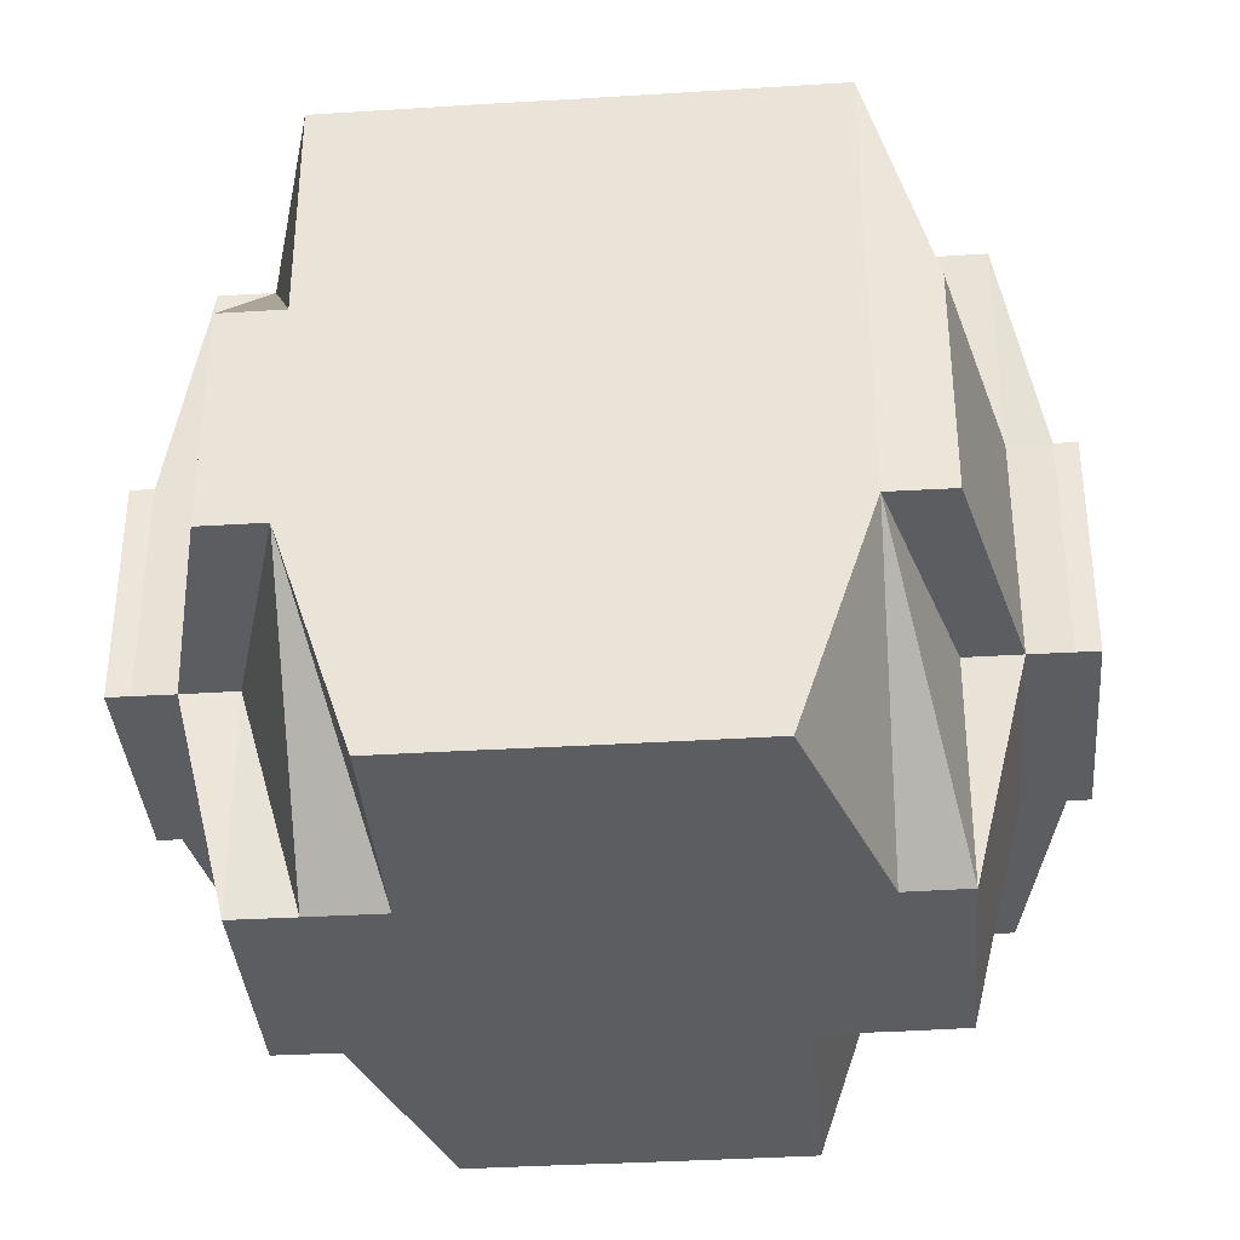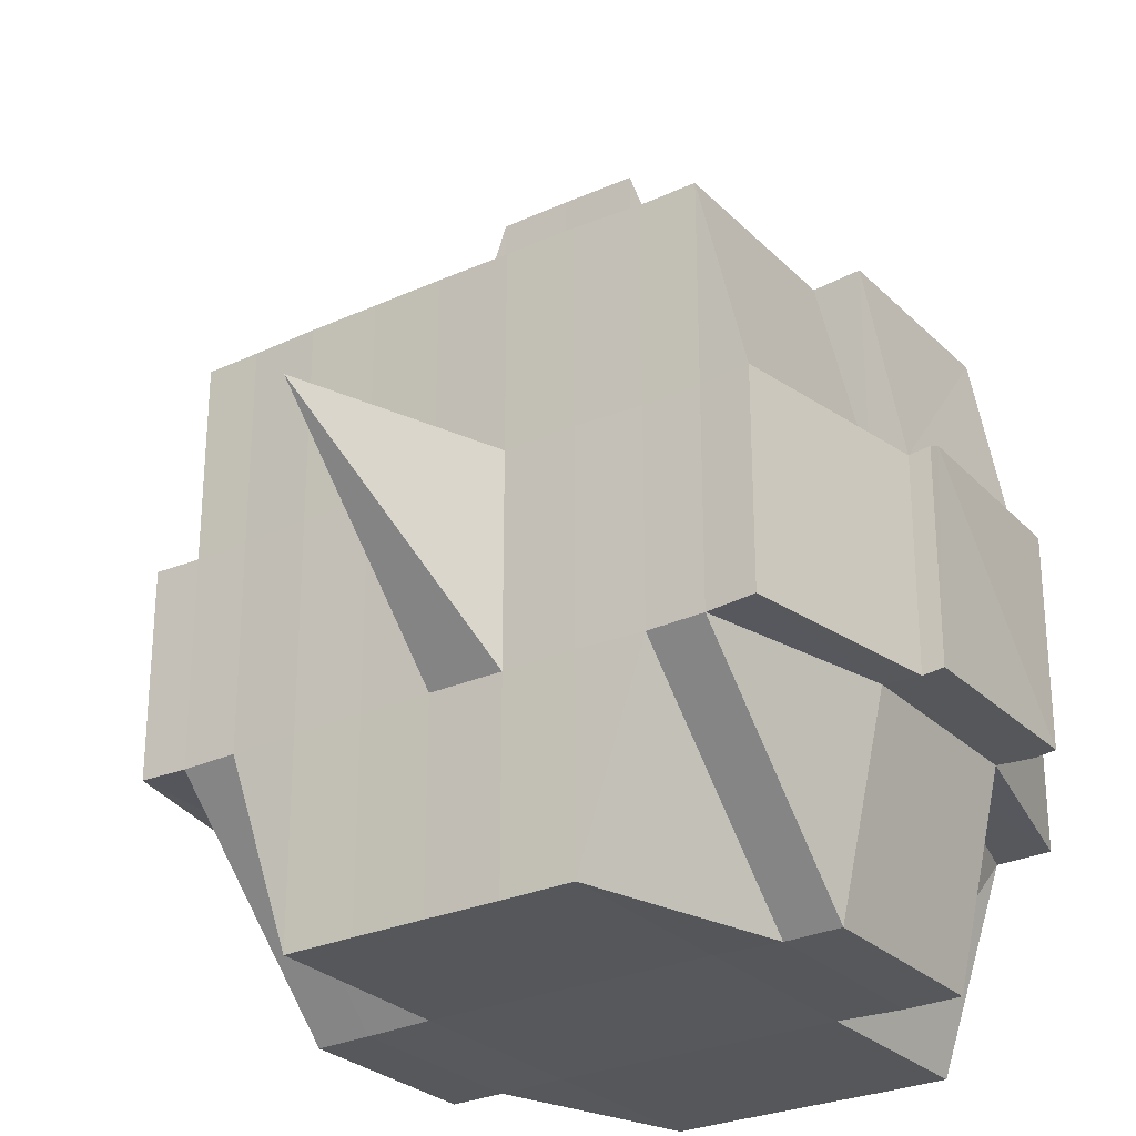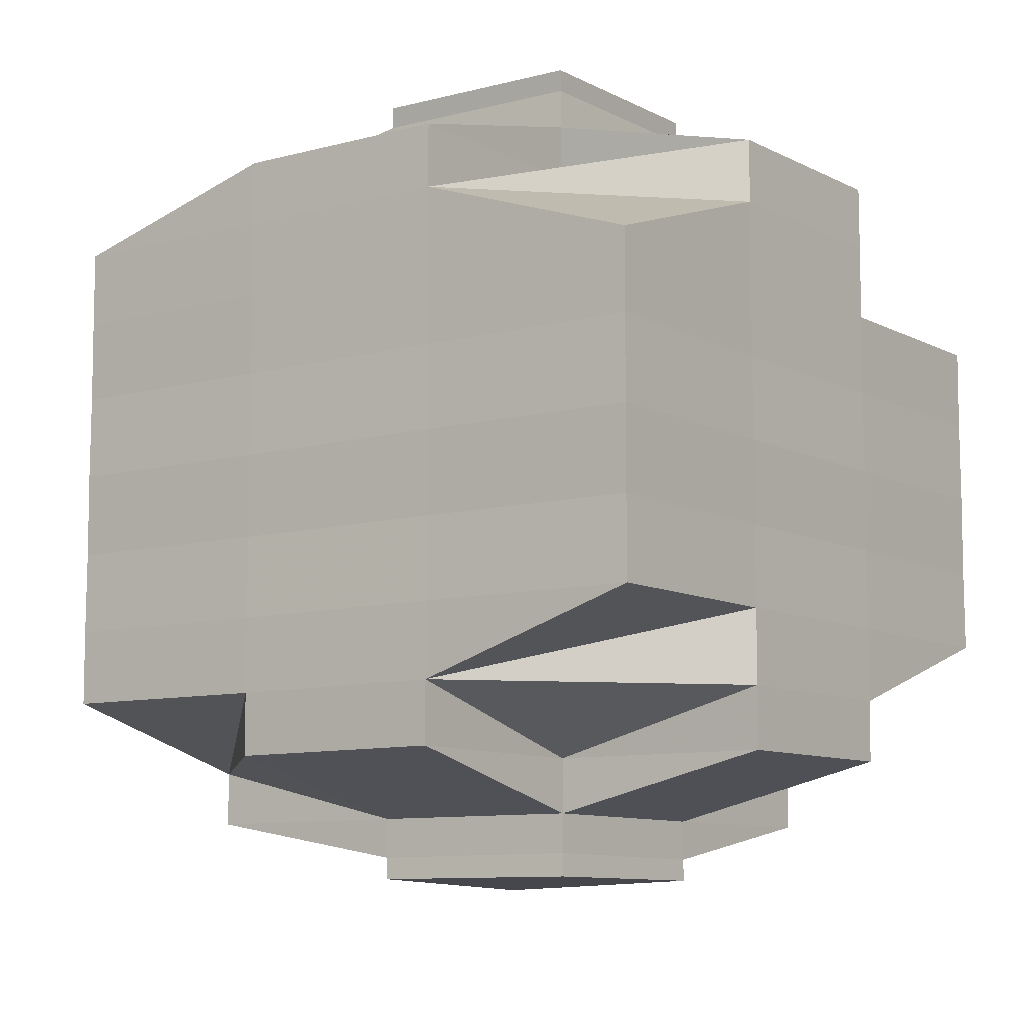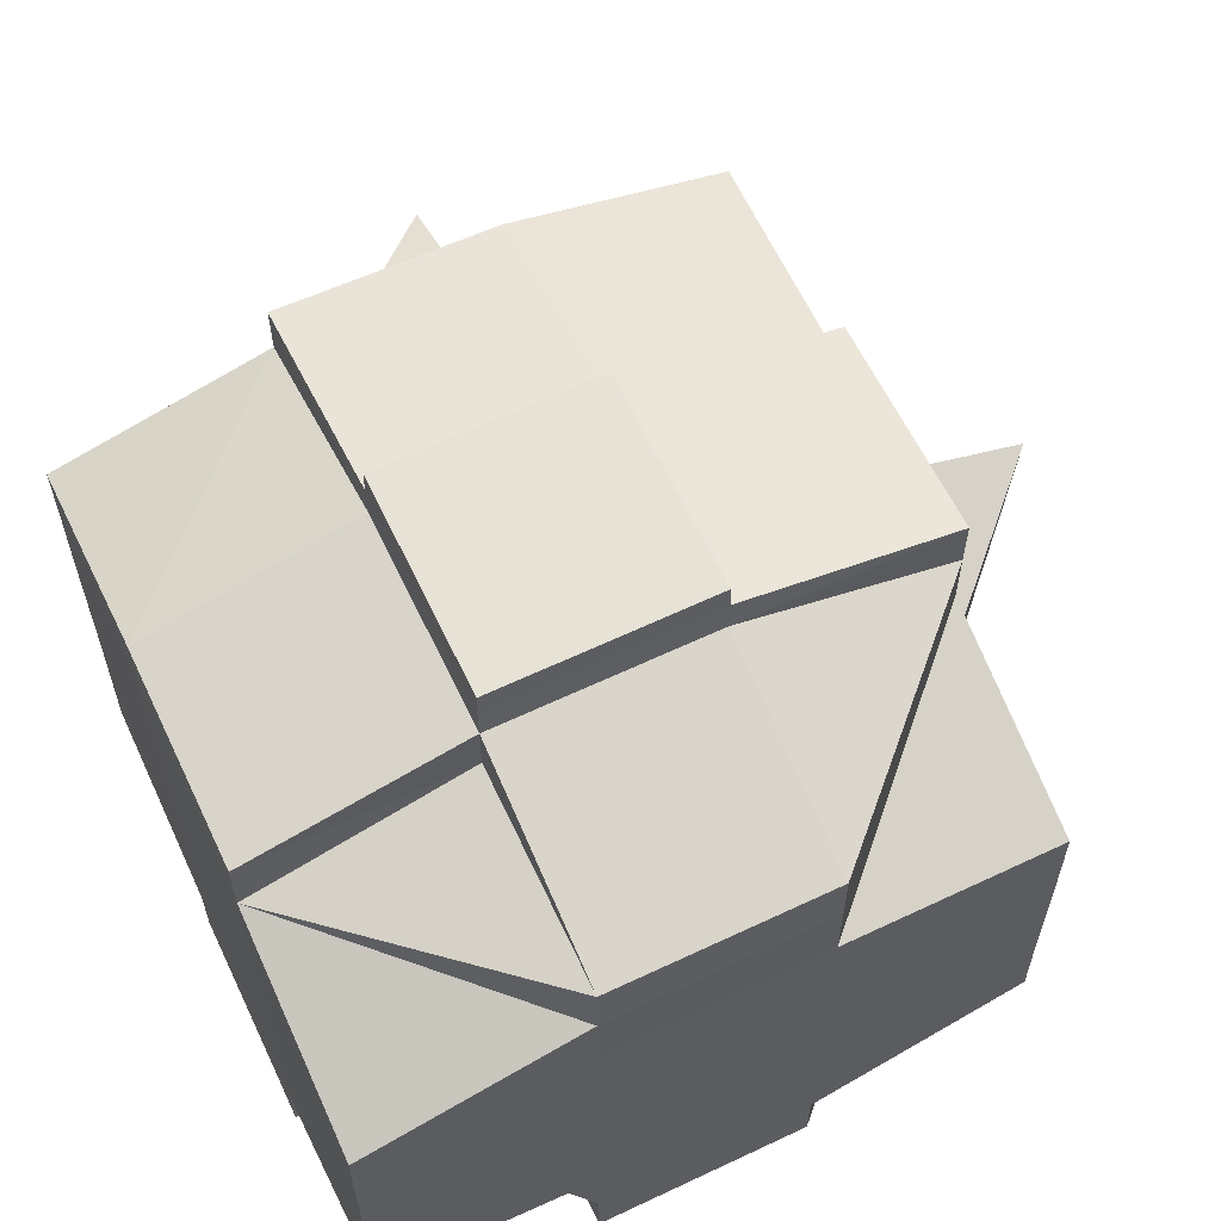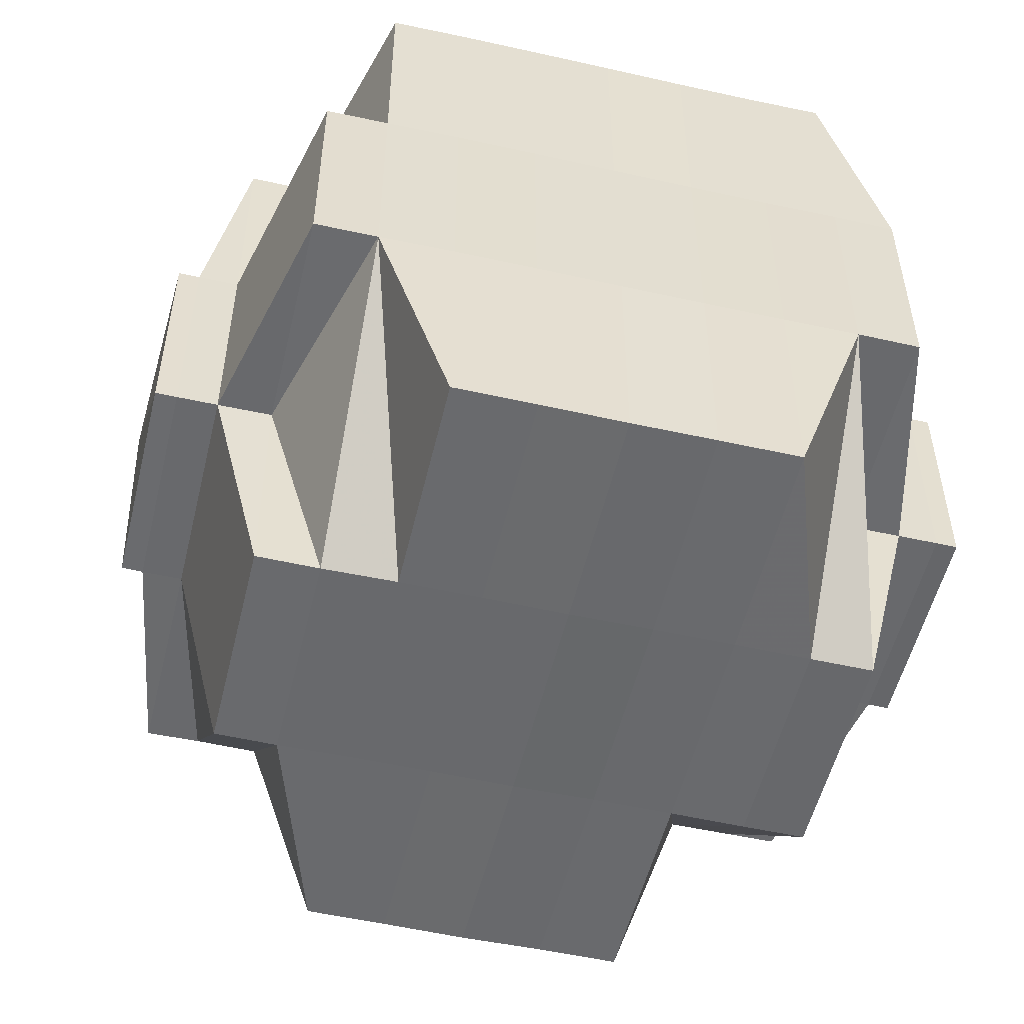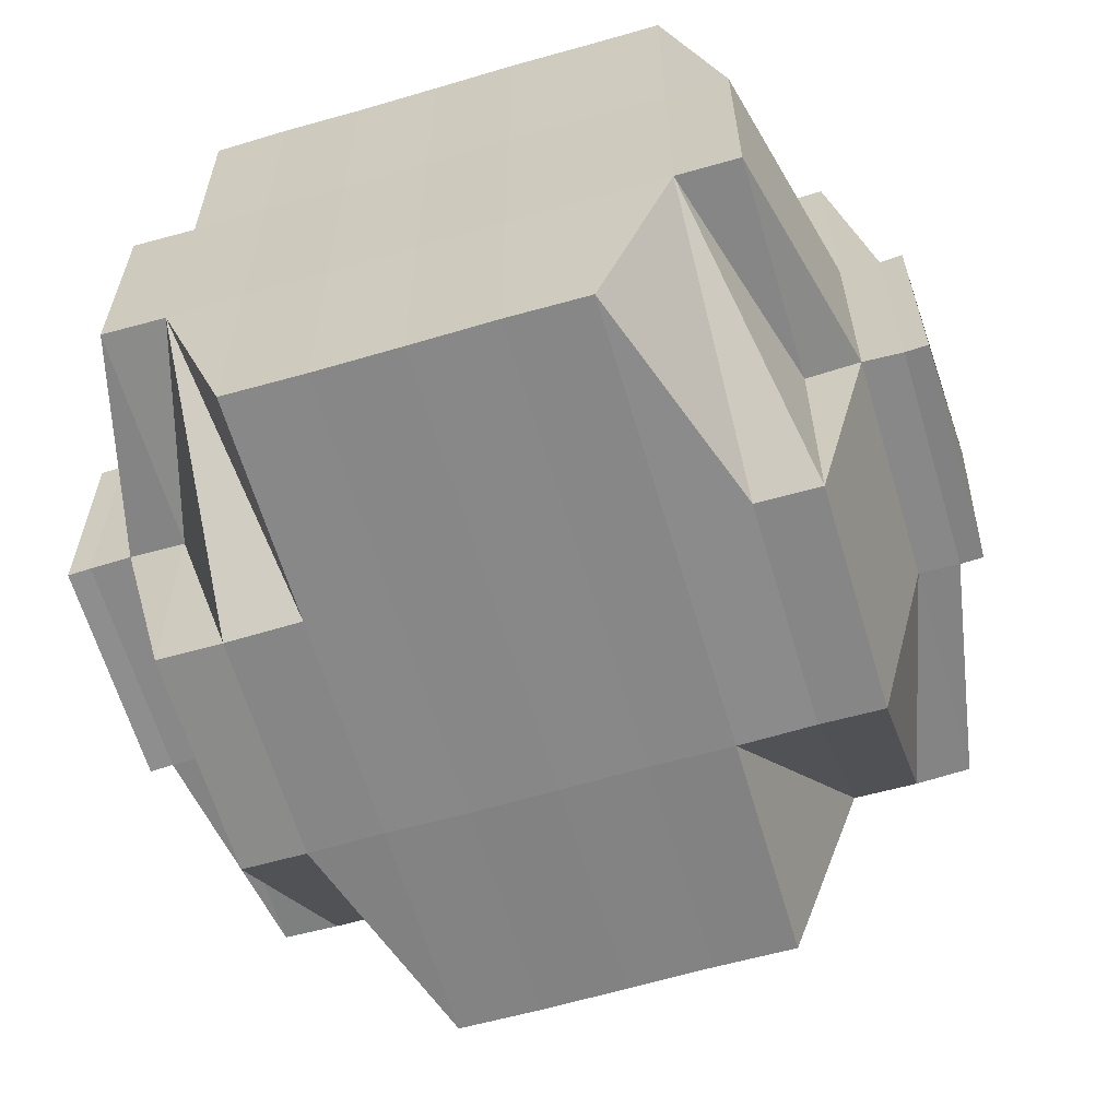
<metadata>
{"format":"obj","ext":"obj","renderer":"f3d","projection":"perspective","resolution":1024,"background":"white","views":[{"elev":-36.6,"azim":-85.4,"up":"+Y"},{"elev":-27.7,"azim":124.7,"up":"+Y"},{"elev":-9.1,"azim":-54.0,"up":"+Z"},{"elev":62.0,"azim":-25.2,"up":"+Z"},{"elev":-53.0,"azim":-103.4,"up":"+Y"},{"elev":-62.6,"azim":-73.6,"up":"+Y"}]}
</metadata>
<code>
o 1555
v 2242 1858 10.65
v 2242 1858 10.65
v 2242 1858 10.65
v 2242 1858 10.65
v 2242 1858 10.65
v 2242 1858 10.65
v 2242 1858 10.65
v 2242 1858 10.65
v 2242 1858 10.65
v 2242 1858 10.65
v 2242 1858 10.65
v 2242 1858 10.65
v 2242 1858 10.65
v 2242 1858 10.65
v 2242 1858 10.65
v 2242 1858 10.65
v 2242 1858 10.65
v 2242 1858 10.65
v 2242 1858 10.65
v 2242 1858 10.65
v 2242 1858 10.66
v 2242 1858 10.65
v 2242 1858 10.65
v 2242 1858 10.65
v 2242 1858 10.65
v 2242 1858 10.65
v 2242 1858 10.65
v 2242 1858 10.65
v 2242 1858 10.65
v 2242 1858 10.65
v 2242 1858 10.66
v 2242 1858 10.65
v 2242 1858 10.66
v 2242 1858 10.66
v 2242 1858 10.65
v 2242 1858 10.66
v 2242 1858 10.66
v 2242 1858 10.65
v 2242 1858 10.65
v 2242 1858 10.65
v 2242 1858 10.65
v 2242 1858 10.65
v 2242 1858 10.65
v 2242 1858 10.66
v 2242 1858 10.65
v 2242 1858 10.65
v 2242 1858 10.65
v 2242 1858 10.65
v 2242 1858 10.66
v 2242 1858 10.65
v 2242 1858 10.66
v 2242 1858 10.65
v 2242 1858 10.65
v 2242 1858 10.65
v 2242 1858 10.65
v 2242 1858 10.65
v 2242 1858 10.66
v 2242 1858 10.66
v 2242 1858 10.66
v 2242 1858 10.66
v 2242 1858 10.66
v 2242 1858 10.66
v 2242 1858 10.66
v 2242 1858 10.66
v 2242 1858 10.66
v 2242 1858 10.66
v 2242 1858 10.66
v 2242 1858 10.66
v 2242 1858 10.66
v 2242 1858 10.66
v 2242 1858 10.66
v 2242 1858 10.66
v 2242 1858 10.66
v 2242 1858 10.66
v 2242 1858 10.67
v 2242 1858 10.67
v 2242 1858 10.66
v 2242 1858 10.66
v 2242 1858 10.66
v 2242 1858 10.66
v 2242 1858 10.67
v 2242 1858 10.66
v 2242 1858 10.67
v 2242 1858 10.67
v 2242 1858 10.67
v 2242 1858 10.67
v 2242 1858 10.67
v 2242 1858 10.67
v 2242 1858 10.68
v 2242 1858 10.67
v 2242 1858 10.67
v 2242 1858 10.67
v 2242 1858 10.67
v 2242 1858 10.67
v 2242 1858 10.67
v 2242 1858 10.67
v 2242 1858 10.67
v 2242 1858 10.68
v 2242 1858 10.68
v 2242 1858 10.68
v 2242 1858 10.68
v 2242 1858 10.67
v 2242 1858 10.68
v 2242 1858 10.68
v 2242 1858 10.68
v 2242 1858 10.68
v 2242 1858 10.68
v 2242 1858 10.68
v 2242 1858 10.68
v 2242 1858 10.68
v 2242 1858 10.68
v 2242 1858 10.68
v 2242 1858 10.69
v 2242 1858 10.68
v 2242 1858 10.68
v 2242 1858 10.68
v 2242 1858 10.68
v 2242 1858 10.68
v 2242 1858 10.69
v 2242 1858 10.68
v 2242 1858 10.68
v 2242 1858 10.69
v 2242 1858 10.68
v 2242 1858 10.68
v 2242 1858 10.69
v 2242 1858 10.69
v 2242 1858 10.69
v 2242 1858 10.69
v 2242 1858 10.69
v 2242 1858 10.69
v 2242 1858 10.68
v 2242 1858 10.69
v 2242 1858 10.69
v 2242 1858 10.69
v 2242 1858 10.69
v 2242 1858 10.69
v 2242 1858 10.69
v 2242 1858 10.69
v 2242 1858 10.69
v 2242 1858 10.69
v 2242 1858 10.69
v 2242 1858 10.69
v 2242 1858 10.69
v 2242 1858 10.69
v 2242 1858 10.69
v 2242 1858 10.69
v 2242 1858 10.69
v 2242 1858 10.68
v 2242 1858 10.69
v 2242 1858 10.69
v 2242 1858 10.69
v 2242 1858 10.69
v 2242 1858 10.69
v 2242 1858 10.69
v 2242 1858 10.69
v 2242 1858 10.69
v 2242 1858 10.69
v 2242 1858 10.69
v 2242 1858 10.69
v 2242 1858 10.68
v 2242 1858 10.68
v 2242 1858 10.69
v 2242 1858 10.68
v 2242 1858 10.68
v 2242 1858 10.69
v 2242 1858 10.69
v 2242 1858 10.68
v 2242 1858 10.69
v 2242 1858 10.69
v 2242 1858 10.68
v 2242 1858 10.68
v 2242 1858 10.68
v 2242 1858 10.68
v 2242 1858 10.68
v 2242 1858 10.68
v 2242 1858 10.68
v 2242 1858 10.68
v 2242 1858 10.68
v 2242 1858 10.68
v 2242 1858 10.68
v 2242 1858 10.68
v 2242 1858 10.68
v 2242 1858 10.67
v 2242 1858 10.67
v 2242 1858 10.67
v 2242 1858 10.67
v 2242 1858 10.67
v 2242 1858 10.67
v 2242 1858 10.66
v 2242 1858 10.67
v 2242 1858 10.67
v 2242 1858 10.67
v 2242 1858 10.68
v 2242 1858 10.67
v 2242 1858 10.67
v 2242 1858 10.67
v 2242 1858 10.67
v 2242 1858 10.67
v 2242 1858 10.67
v 2242 1858 10.66
v 2242 1858 10.66
v 2242 1858 10.66
v 2242 1858 10.66
v 2242 1858 10.66
v 2242 1858 10.65
v 2242 1858 10.65
v 2242 1858 10.65
v 2242 1858 10.65
v 2242 1858 10.65
v 2242 1858 10.65
v 2242 1858 10.65
v 2242 1858 10.66
v 2242 1858 10.66
v 2242 1858 10.66
v 2242 1858 10.66
v 2242 1858 10.66
v 2242 1858 10.66
v 2242 1858 10.66
v 2242 1858 10.66
v 2242 1858 10.66
v 2242 1858 10.66
v 2242 1858 10.66
v 2242 1858 10.67
v 2242 1858 10.67
v 2242 1858 10.67
v 2242 1858 10.67
v 2242 1858 10.66
v 2242 1858 10.67
v 2242 1858 10.67
v 2242 1858 10.67
v 2242 1858 10.67
v 2242 1858 10.68
v 2242 1858 10.67
v 2242 1858 10.67
v 2242 1858 10.68
v 2242 1858 10.68
v 2242 1858 10.66
v 2242 1858 10.66
v 2242 1858 10.65
v 2242 1858 10.66
v 2242 1858 10.66
v 2242 1858 10.66
v 2242 1858 10.66
v 2242 1858 10.66
v 2242 1858 10.66
v 2242 1858 10.66
v 2242 1858 10.66
v 2242 1858 10.66
v 2242 1858 10.66
v 2242 1858 10.66
v 2242 1858 10.66
v 2242 1858 10.67
v 2242 1858 10.66
v 2242 1858 10.67
v 2242 1858 10.67
v 2242 1858 10.67
v 2242 1858 10.67
v 2242 1858 10.67
v 2242 1858 10.66
v 2242 1858 10.67
v 2242 1858 10.67
v 2242 1858 10.67
v 2242 1858 10.67
v 2242 1858 10.67
v 2242 1858 10.67
v 2242 1858 10.67
v 2242 1858 10.68
v 2242 1858 10.67
v 2242 1858 10.68
v 2242 1858 10.68
v 2242 1858 10.68
v 2242 1858 10.67
v 2242 1858 10.67
v 2242 1858 10.68
v 2242 1858 10.68
v 2242 1858 10.68
v 2242 1858 10.68
v 2242 1858 10.68
v 2242 1858 10.69
v 2242 1858 10.68
v 2242 1858 10.69
v 2242 1858 10.69
v 2242 1858 10.69
v 2242 1858 10.69
v 2242 1858 10.69
v 2242 1858 10.68
v 2242 1858 10.68
v 2242 1858 10.68
v 2242 1858 10.68
v 2242 1858 10.68
v 2242 1858 10.68
v 2242 1858 10.67
v 2242 1858 10.68
v 2242 1858 10.68
v 2242 1858 10.67
v 2242 1858 10.67
v 2242 1858 10.67
v 2242 1858 10.67
v 2242 1858 10.67
v 2242 1858 10.67
v 2242 1858 10.67
v 2242 1858 10.67
v 2242 1858 10.67
v 2242 1858 10.67
v 2242 1858 10.67
v 2242 1858 10.67
v 2242 1858 10.67
v 2242 1858 10.66
v 2242 1858 10.67
v 2242 1858 10.66
v 2242 1858 10.67
v 2242 1858 10.66
v 2242 1858 10.67
v 2242 1858 10.67
v 2242 1858 10.66
v 2242 1858 10.66
v 2242 1858 10.67
v 2242 1858 10.67
v 2242 1858 10.68
v 2242 1858 10.67
v 2242 1858 10.67
v 2242 1858 10.67
v 2242 1858 10.67
v 2242 1858 10.66
v 2242 1858 10.67
v 2242 1858 10.67
v 2242 1858 10.67
v 2242 1858 10.67
v 2242 1858 10.67
v 2242 1858 10.69
v 2242 1858 10.69
v 2242 1858 10.68
v 2242 1858 10.69
v 2242 1858 10.69
v 2242 1858 10.69
v 2242 1858 10.69
v 2242 1858 10.69
f 1 2 3
f 2 4 5
f 1 6 7
f 8 9 10
f 11 12 8
f 13 14 10
f 15 16 14
f 17 18 15
f 18 19 20
f 19 21 22
f 23 24 16
f 25 26 13
f 27 28 26
f 26 29 30
f 23 31 32
f 31 33 24
f 34 31 35
f 36 37 31
f 26 38 39
f 39 40 41
f 38 42 29
f 43 44 38
f 45 38 46
f 47 48 40
f 47 49 48
f 50 51 47
f 12 50 52
f 53 47 52
f 52 54 9
f 55 56 54
f 57 58 56
f 38 59 53
f 60 57 47
f 61 60 47
f 51 62 60
f 60 63 57
f 64 59 38
f 65 63 60
f 59 66 42
f 63 67 49
f 64 68 59
f 69 70 66
f 59 69 71
f 68 69 59
f 72 73 67
f 63 72 74
f 75 76 73
f 77 72 63
f 65 77 63
f 78 77 79
f 80 81 77
f 72 75 82
f 77 83 72
f 83 75 72
f 84 83 77
f 81 85 83
f 83 86 75
f 85 87 86
f 88 86 83
f 87 89 90
f 86 91 75
f 75 91 92
f 86 90 91
f 93 90 86
f 91 94 76
f 90 95 91
f 95 96 94
f 91 95 97
f 90 98 95
f 99 98 90
f 98 100 95
f 100 101 96
f 95 100 102
f 98 103 100
f 99 103 98
f 103 104 100
f 104 105 101
f 100 104 106
f 107 103 99
f 107 108 103
f 109 107 99
f 108 110 111
f 112 113 110
f 114 113 115
f 116 115 117
f 118 108 107
f 118 119 108
f 120 118 107
f 120 107 109
f 121 118 120
f 121 119 118
f 122 119 123
f 124 125 121
f 125 126 127
f 128 129 119
f 119 130 131
f 126 132 133
f 119 133 134
f 133 135 130
f 136 137 135
f 129 136 138
f 138 139 140
f 132 141 142
f 143 142 144
f 145 144 146
f 147 146 148
f 149 150 145
f 150 141 151
f 152 150 153
f 154 151 155
f 156 149 157
f 158 155 159
f 160 156 161
f 162 157 161
f 161 159 163
f 161 163 164
f 138 158 165
f 165 166 167
f 165 140 166
f 168 169 165
f 134 165 170
f 171 168 170
f 172 171 104
f 173 170 104
f 104 170 174
f 170 165 175
f 170 175 174
f 174 175 176
f 174 176 177
f 176 175 178
f 175 161 178
f 178 161 179
f 176 178 180
f 177 176 180
f 180 178 181
f 178 164 182
f 180 182 183
f 184 183 185
f 186 185 187
f 188 187 189
f 190 191 188
f 191 192 186
f 192 193 194
f 195 194 196
f 197 196 198
f 199 198 200
f 201 189 202
f 203 202 204
f 205 204 206
f 207 206 208
f 209 210 208
f 211 212 210
f 213 214 207
f 215 203 214
f 203 201 216
f 217 203 215
f 57 217 215
f 218 201 203
f 217 218 203
f 82 218 217
f 219 217 220
f 221 222 217
f 222 223 218
f 218 224 201
f 92 224 218
f 223 225 224
f 224 226 227
f 225 228 229
f 97 229 224
f 224 229 230
f 229 231 226
f 228 232 233
f 102 233 229
f 229 233 197
f 233 234 231
f 232 235 177
f 177 236 234
f 106 177 233
f 233 177 195
f 237 238 239
f 240 241 239
f 242 243 241
f 244 245 242
f 246 65 242
f 246 247 65
f 247 248 243
f 249 247 246
f 69 249 246
f 250 249 69
f 68 250 69
f 251 252 249
f 253 250 68
f 253 254 250
f 249 255 247
f 252 256 255
f 257 255 249
f 255 258 247
f 247 258 259
f 258 260 248
f 255 261 258
f 256 262 261
f 263 261 255
f 261 264 258
f 258 264 84
f 264 265 260
f 261 266 264
f 262 267 266
f 268 266 261
f 267 269 270
f 271 270 266
f 266 272 264
f 266 270 272
f 264 272 88
f 272 273 265
f 270 109 272
f 109 274 273
f 272 109 93
f 270 120 109
f 275 120 270
f 275 121 120
f 276 121 275
f 277 276 275
f 278 276 277
f 278 279 280
f 281 282 279
f 283 282 284
f 285 284 286
f 277 275 287
f 288 289 277
f 287 290 291
f 287 291 292
f 293 277 287
f 179 277 293
f 294 288 293
f 293 287 295
f 295 287 268
f 295 292 296
f 297 293 295
f 181 293 297
f 298 294 297
f 297 295 299
f 300 298 301
f 299 295 263
f 299 296 302
f 303 304 299
f 305 300 306
f 307 303 254
f 254 302 308
f 254 299 257
f 309 299 254
f 306 254 253
f 310 306 253
f 311 306 310
f 310 253 68
f 312 305 310
f 313 314 311
f 315 313 316
f 314 317 318
f 317 319 320
f 318 321 322
f 320 323 321
f 316 310 324
f 37 312 324
f 324 310 68
f 324 68 64
f 31 324 64
f 216 324 31
f 325 326 327
f 328 329 326
f 330 331 332
f 333 334 335
f 335 336 337

</code>
